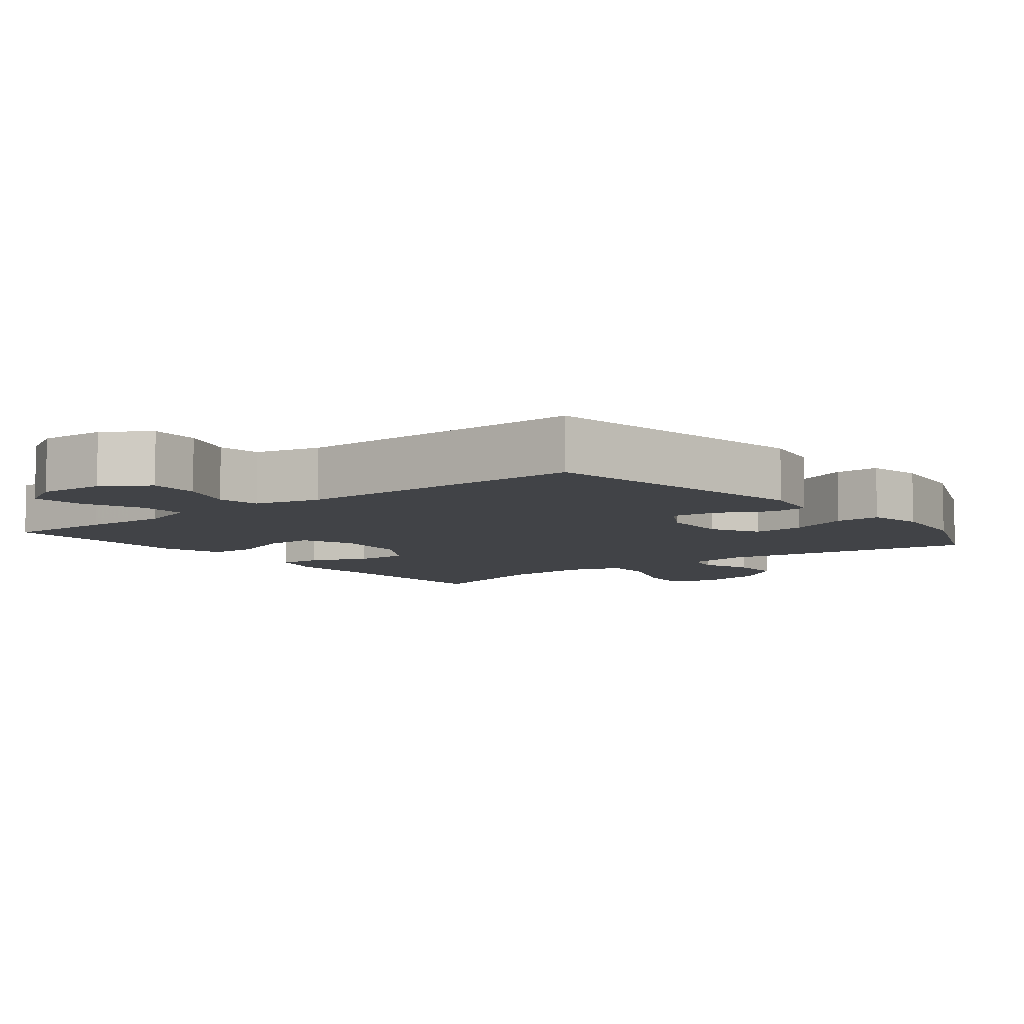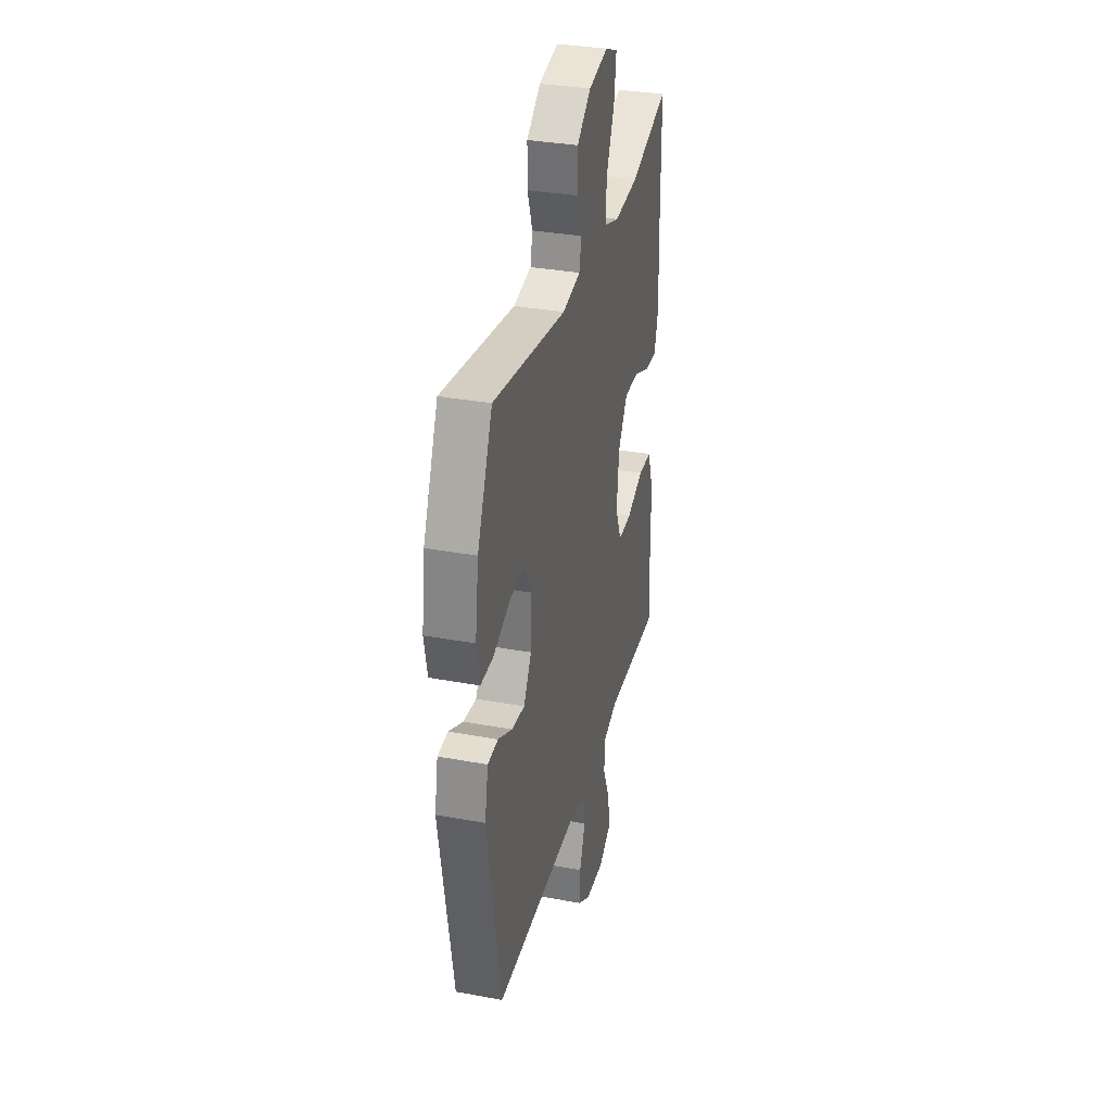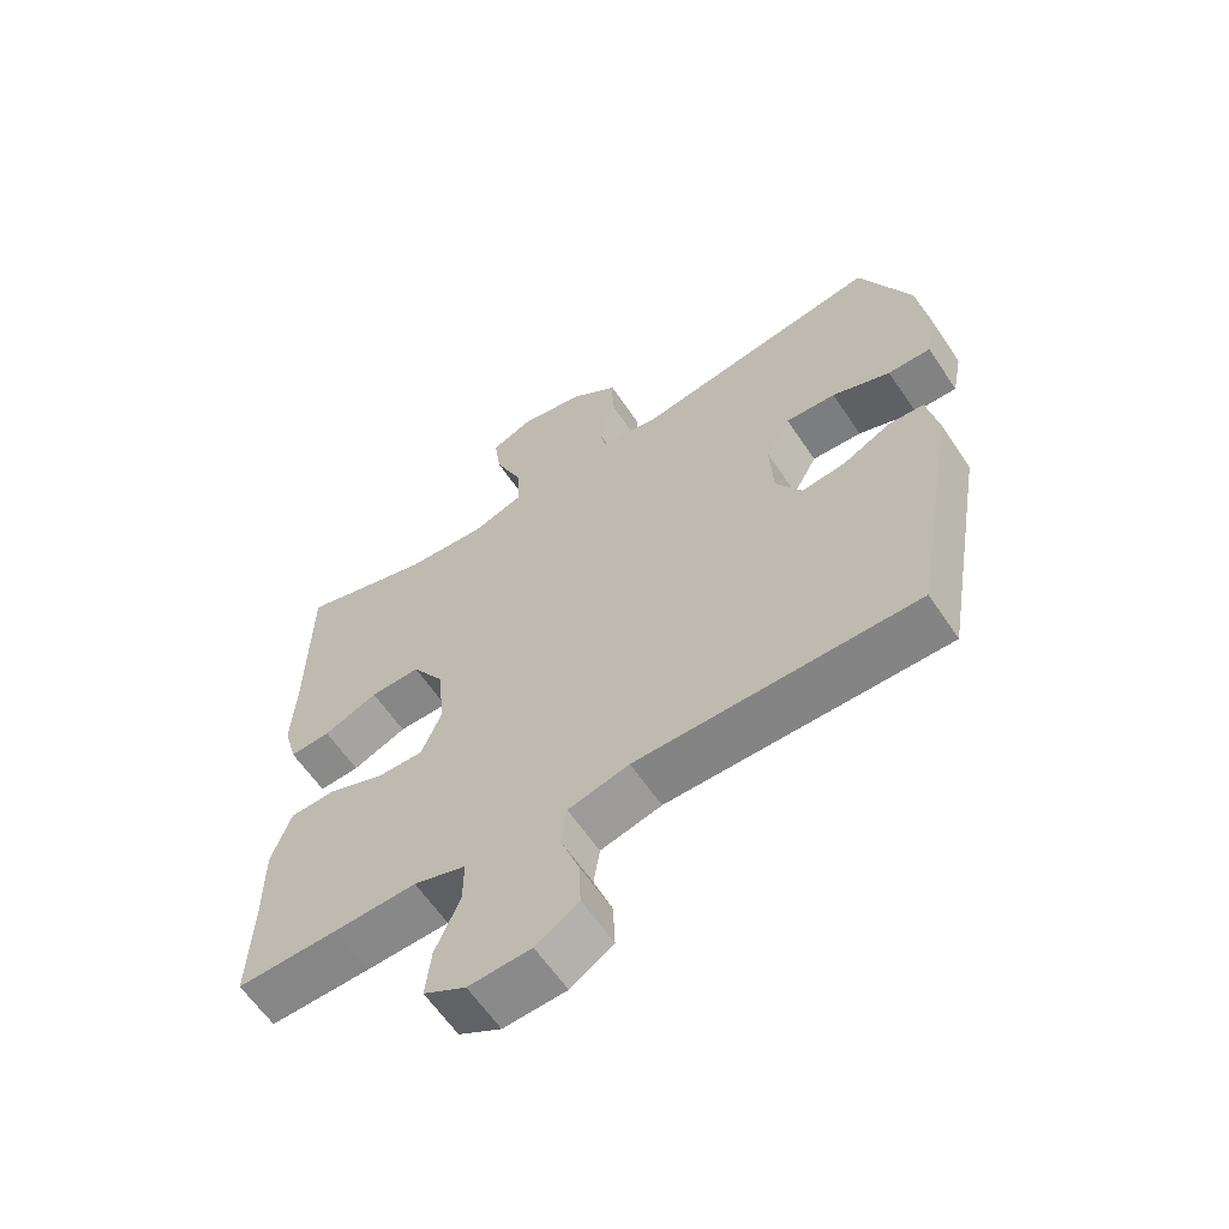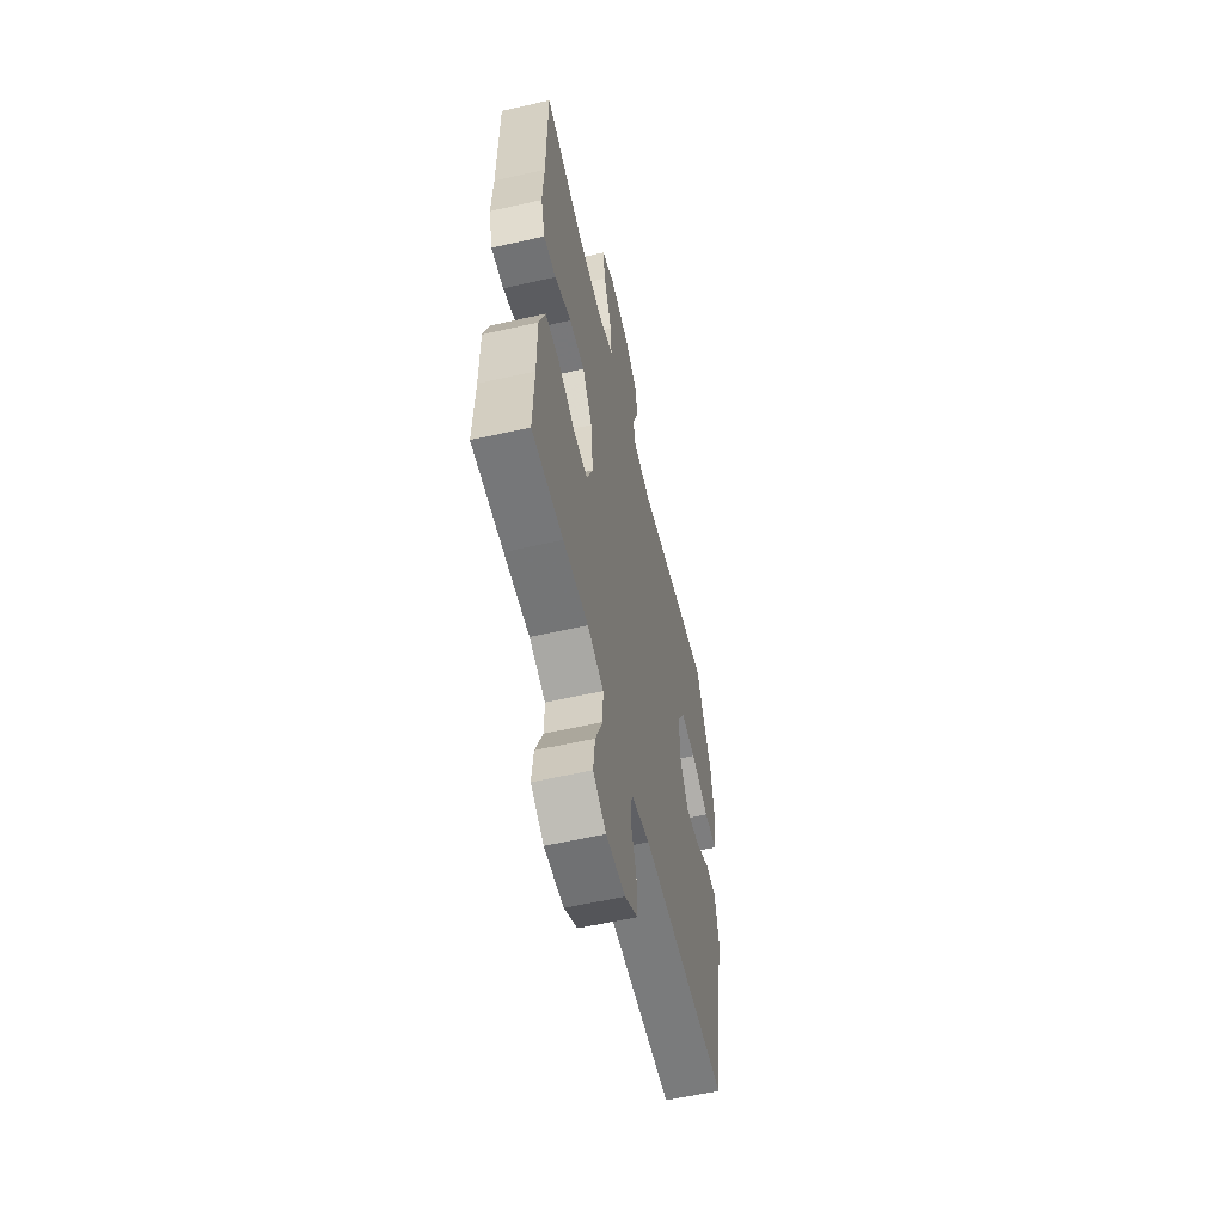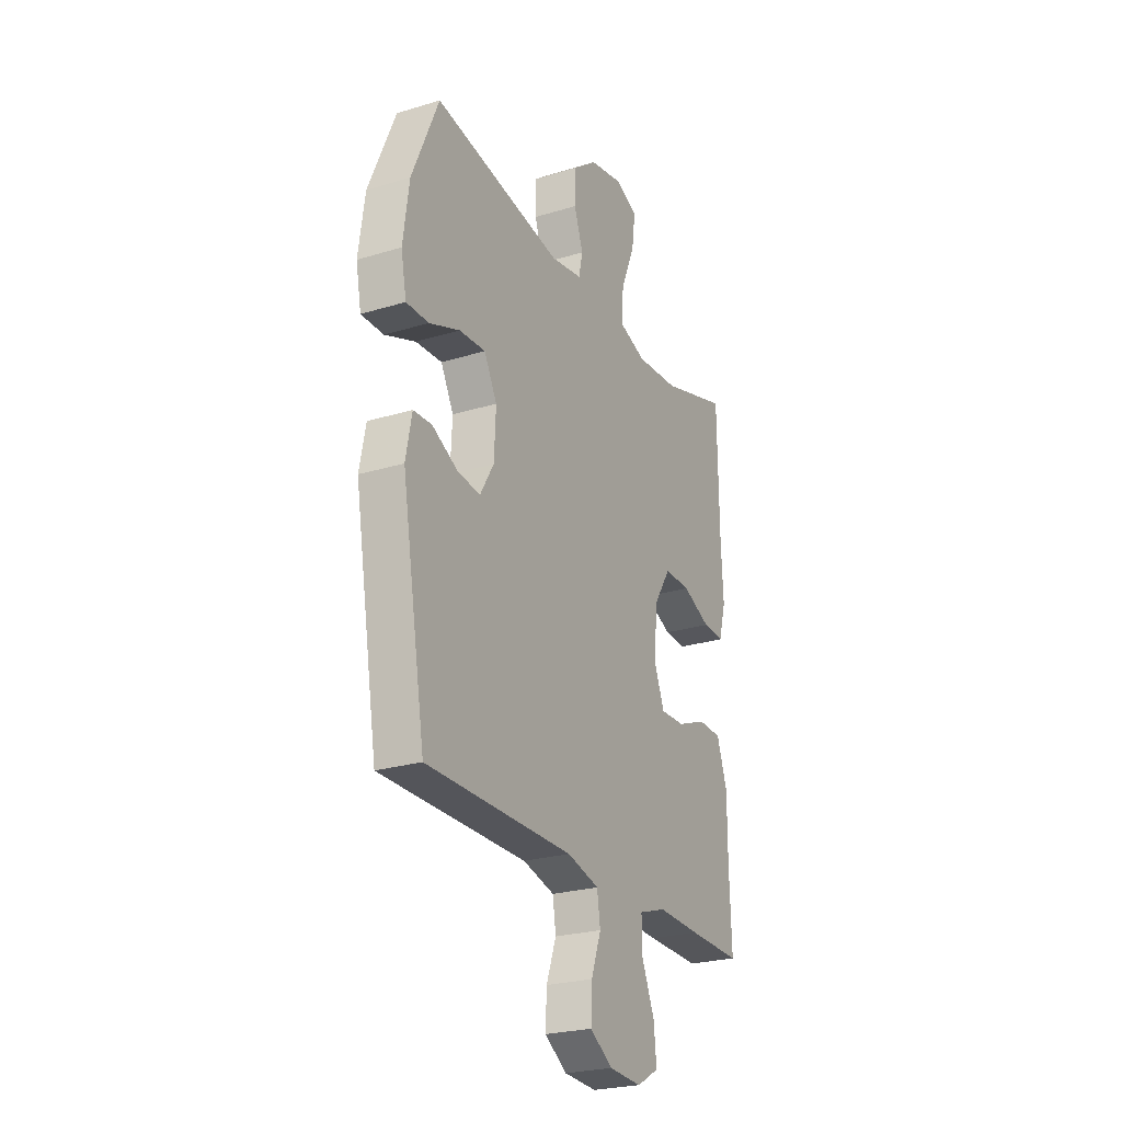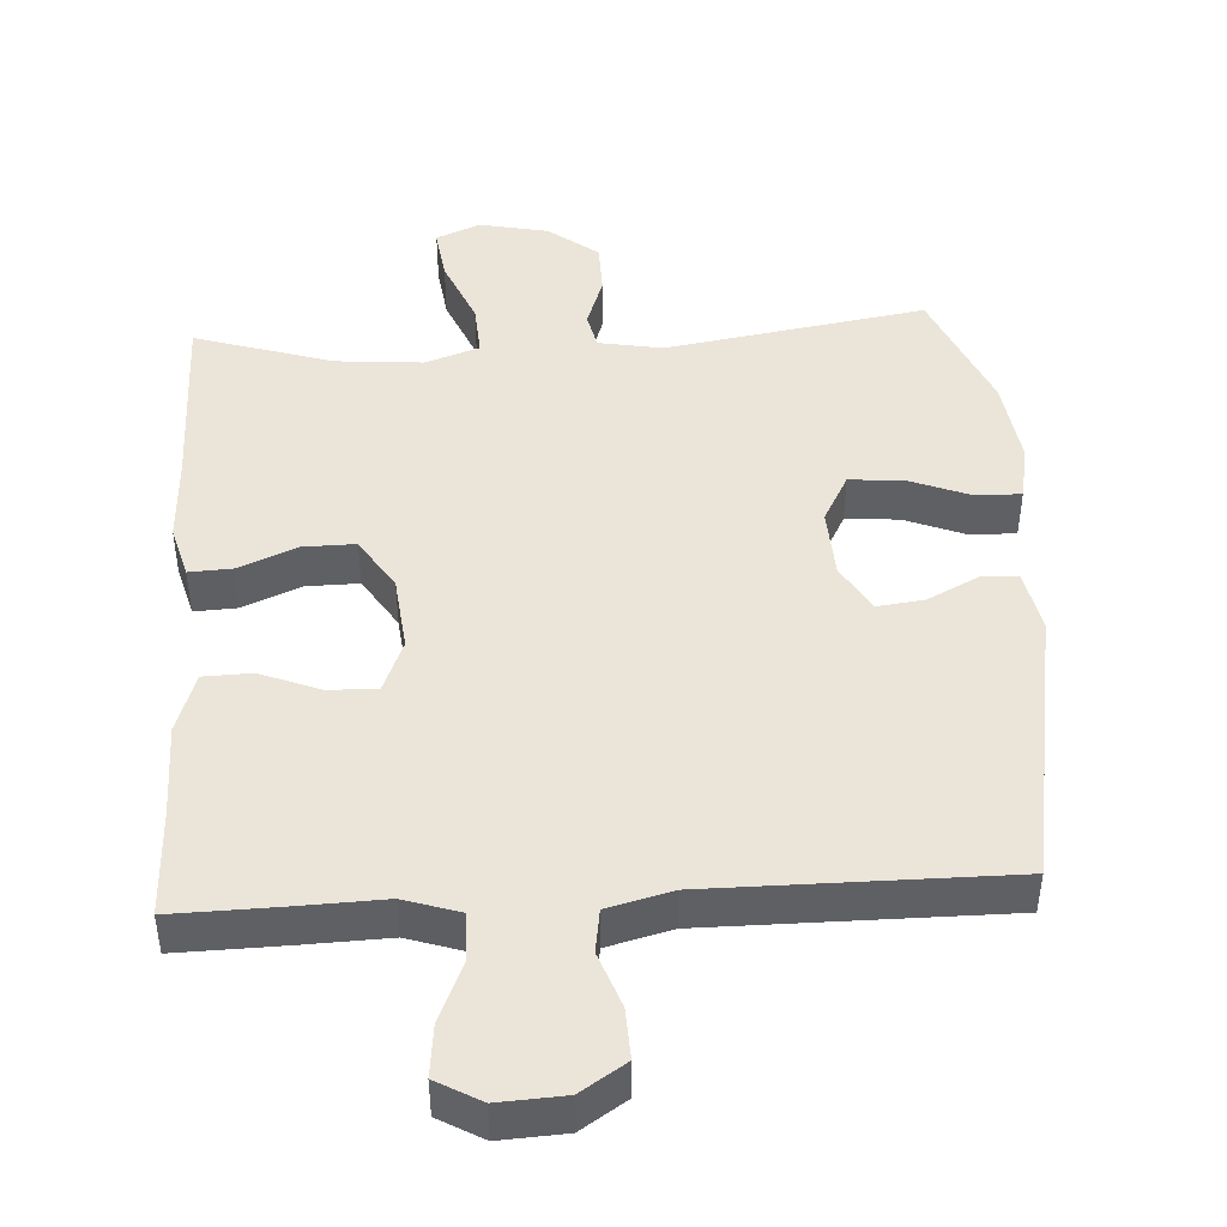
<metadata>
{"format":"obj","ext":"obj","renderer":"f3d","projection":"perspective","resolution":1024,"background":"white","views":[{"elev":-7.3,"azim":-141.7,"up":"+Y"},{"elev":33.5,"azim":-75.8,"up":"+Z"},{"elev":-61.5,"azim":-146.2,"up":"+Z"},{"elev":-58.2,"azim":103.2,"up":"+Z"},{"elev":-25.0,"azim":-63.6,"up":"+Z"},{"elev":45.4,"azim":176.6,"up":"+Y"}]}
</metadata>
<code>
v -0.5 0.07 -0.5
v -0.567 0.07 -0.112
v -0.55 0.07 -0.025
v -0.498 0.07 -0.022
v -0.427 0.07 -0.058
v -0.362 0.07 -0.066
v -0.323 0.07 0
v -0.318 0.07 0.098
v -0.354 0.07 0.165
v -0.428 0.07 0.16
v -0.514 0.07 0.126
v -0.577 0.07 0.125
v -0.592 0.07 0.202
v -0.575 0.07 0.324
v -0.5 0.07 0.5
v -0.137 0.07 0.441
v -0.048 0.07 0.457
v -0.037 0.07 0.508
v -0.062 0.07 0.58
v -0.061 0.07 0.653
v 0.008 0.07 0.706
v 0.104 0.07 0.726
v 0.166 0.07 0.7
v 0.156 0.07 0.625
v 0.116 0.07 0.53
v 0.111 0.07 0.456
v 0.187 0.07 0.43
v 0.308 0.07 0.44
v 0.5 0.07 0.5
v 0.503 0.07 0.235
v 0.509 0.07 0.118
v 0.489 0.07 0.045
v 0.429 0.07 0.048
v 0.349 0.07 0.082
v 0.275 0.07 0.083
v 0.228 0.07 0.009
v 0.217 0.07 -0.096
v 0.247 0.07 -0.169
v 0.315 0.07 -0.167
v 0.398 0.07 -0.134
v 0.465 0.07 -0.136
v 0.494 0.07 -0.22
v 0.494 0.07 -0.35
v 0.5 0.07 -0.5
v 0.35 0.07 -0.497
v 0.23 0.07 -0.493
v 0.153 0.07 -0.518
v 0.154 0.07 -0.584
v 0.19 0.07 -0.668
v 0.198 0.07 -0.74
v 0.136 0.07 -0.775
v 0.044 0.07 -0.77
v -0.019 0.07 -0.729
v -0.016 0.07 -0.659
v 0.012 0.07 -0.582
v 0.003 0.07 -0.522
v -0.087 0.07 -0.499
v -0.5 0 -0.5
v -0.567 0 -0.112
v -0.55 0 -0.025
v -0.498 0 -0.022
v -0.427 0 -0.058
v -0.362 0 -0.066
v -0.323 0 0
v -0.318 0 0.098
v -0.354 0 0.165
v -0.428 0 0.16
v -0.514 0 0.126
v -0.577 0 0.125
v -0.592 0 0.202
v -0.575 0 0.324
v -0.5 0 0.5
v -0.137 0 0.441
v -0.048 0 0.457
v -0.037 0 0.508
v -0.062 0 0.58
v -0.061 0 0.653
v 0.008 0 0.706
v 0.104 0 0.726
v 0.166 0 0.7
v 0.156 0 0.625
v 0.116 0 0.53
v 0.111 0 0.456
v 0.187 0 0.43
v 0.308 0 0.44
v 0.5 0 0.5
v 0.503 0 0.235
v 0.509 0 0.118
v 0.489 0 0.045
v 0.429 0 0.048
v 0.349 0 0.082
v 0.275 0 0.083
v 0.228 0 0.009
v 0.217 0 -0.096
v 0.247 0 -0.169
v 0.315 0 -0.167
v 0.398 0 -0.134
v 0.465 0 -0.136
v 0.494 0 -0.22
v 0.494 0 -0.35
v 0.5 0 -0.5
v 0.35 0 -0.497
v 0.23 0 -0.493
v 0.153 0 -0.518
v 0.154 0 -0.584
v 0.19 0 -0.668
v 0.198 0 -0.74
v 0.136 0 -0.775
v 0.044 0 -0.77
v -0.019 0 -0.729
v -0.016 0 -0.659
v 0.012 0 -0.582
v 0.003 0 -0.522
v -0.087 0 -0.499
f 52 53 54 55
f 52 55 56
f 51 52 56
f 48 49 50 51
f 47 48 51 56
f 46 47 56 57
f 43 44 45 46
f 39 40 41 42
f 38 39 42 43
f 31 32 33 34
f 30 31 34 35
f 28 29 30 35
f 27 28 35 36
f 22 23 24 25
f 22 25 26
f 21 22 26
f 18 19 20 21
f 17 18 21 26
f 16 17 26 27
f 14 15 16
f 10 11 12 13
f 9 10 13 14
f 2 3 4 5
f 2 5 6
f 1 2 6
f 57 1 6 7
f 38 43 46 57
f 37 38 57 7
f 9 14 16 27
f 8 9 27 36
f 7 8 36 37
f 112 111 110 109
f 113 112 109
f 113 109 108
f 108 107 106 105
f 113 108 105 104
f 114 113 104 103
f 103 102 101 100
f 99 98 97 96
f 100 99 96 95
f 91 90 89 88
f 92 91 88 87
f 92 87 86 85
f 93 92 85 84
f 82 81 80 79
f 83 82 79
f 83 79 78
f 78 77 76 75
f 83 78 75 74
f 84 83 74 73
f 73 72 71
f 70 69 68 67
f 71 70 67 66
f 62 61 60 59
f 63 62 59
f 63 59 58
f 64 63 58 114
f 114 103 100 95
f 64 114 95 94
f 84 73 71 66
f 93 84 66 65
f 94 93 65 64
f 1 58 59 2
f 2 59 60 3
f 3 60 61 4
f 4 61 62 5
f 5 62 63 6
f 6 63 64 7
f 7 64 65 8
f 8 65 66 9
f 9 66 67 10
f 10 67 68 11
f 11 68 69 12
f 12 69 70 13
f 13 70 71 14
f 14 71 72 15
f 15 72 73 16
f 16 73 74 17
f 17 74 75 18
f 18 75 76 19
f 19 76 77 20
f 20 77 78 21
f 21 78 79 22
f 22 79 80 23
f 23 80 81 24
f 24 81 82 25
f 25 82 83 26
f 26 83 84 27
f 27 84 85 28
f 28 85 86 29
f 29 86 87 30
f 30 87 88 31
f 31 88 89 32
f 32 89 90 33
f 33 90 91 34
f 34 91 92 35
f 35 92 93 36
f 36 93 94 37
f 37 94 95 38
f 38 95 96 39
f 39 96 97 40
f 40 97 98 41
f 41 98 99 42
f 42 99 100 43
f 43 100 101 44
f 44 101 102 45
f 45 102 103 46
f 46 103 104 47
f 47 104 105 48
f 48 105 106 49
f 49 106 107 50
f 50 107 108 51
f 51 108 109 52
f 52 109 110 53
f 53 110 111 54
f 54 111 112 55
f 55 112 113 56
f 56 113 114 57
f 57 114 58 1

</code>
